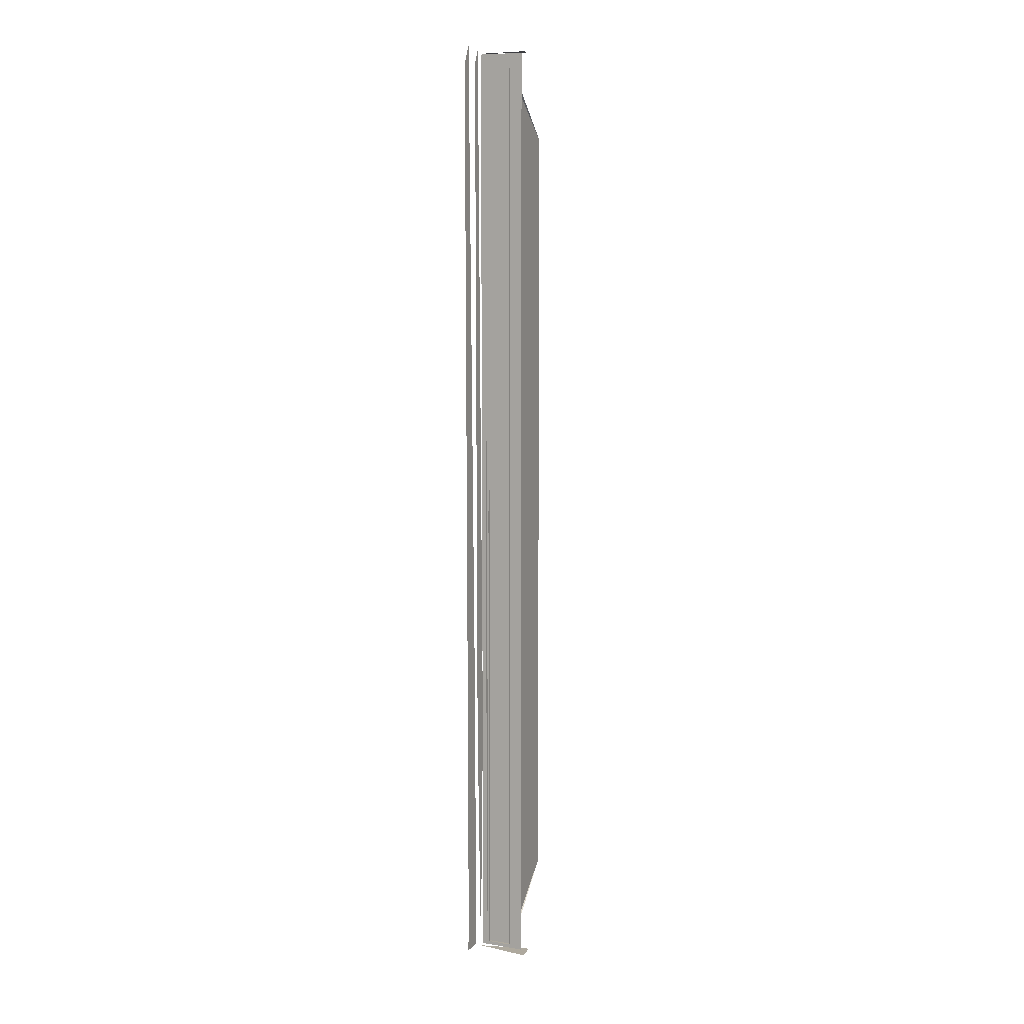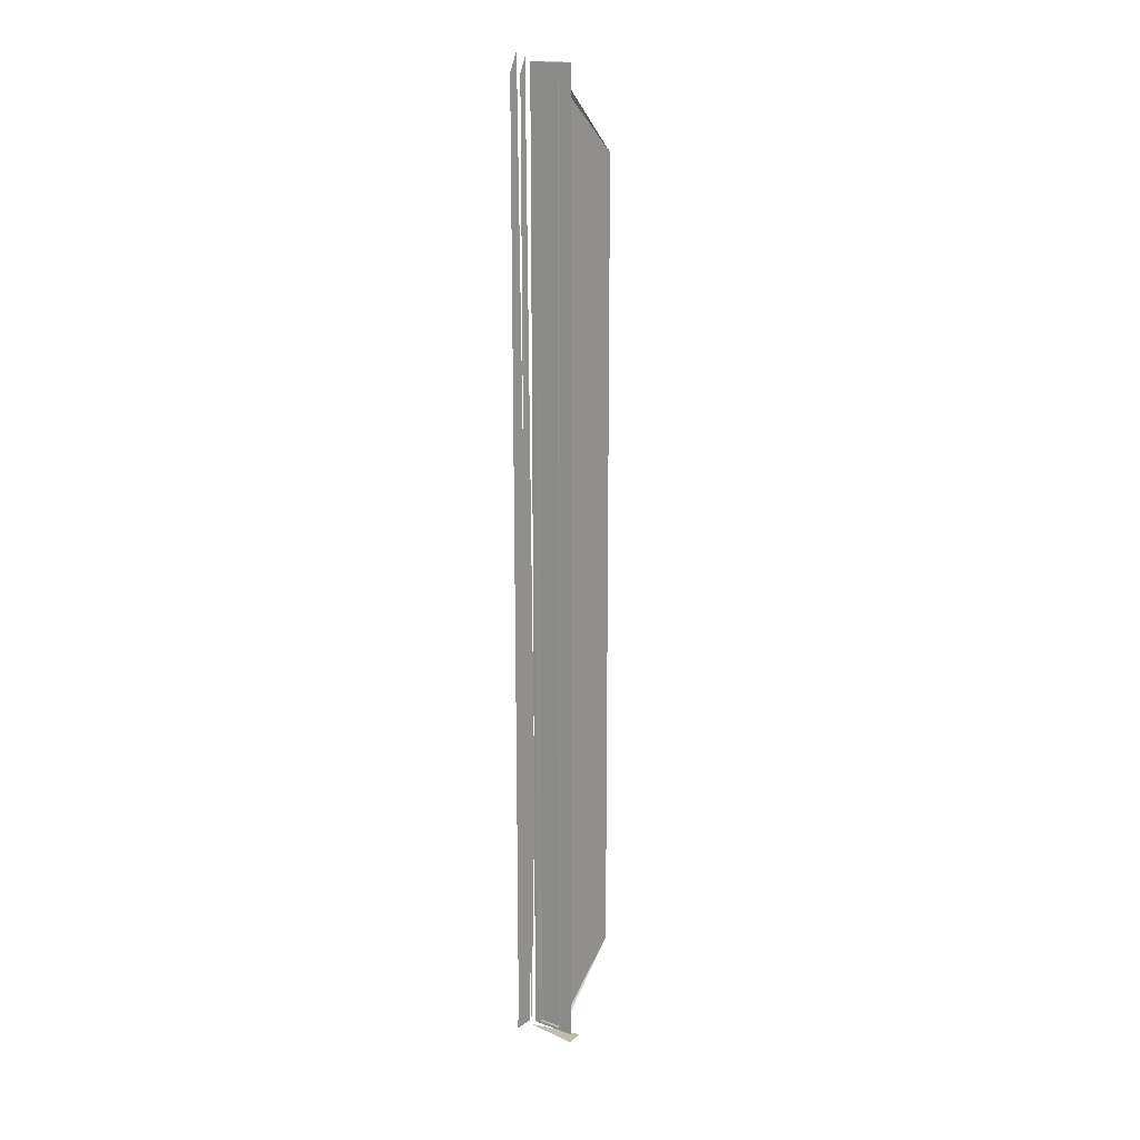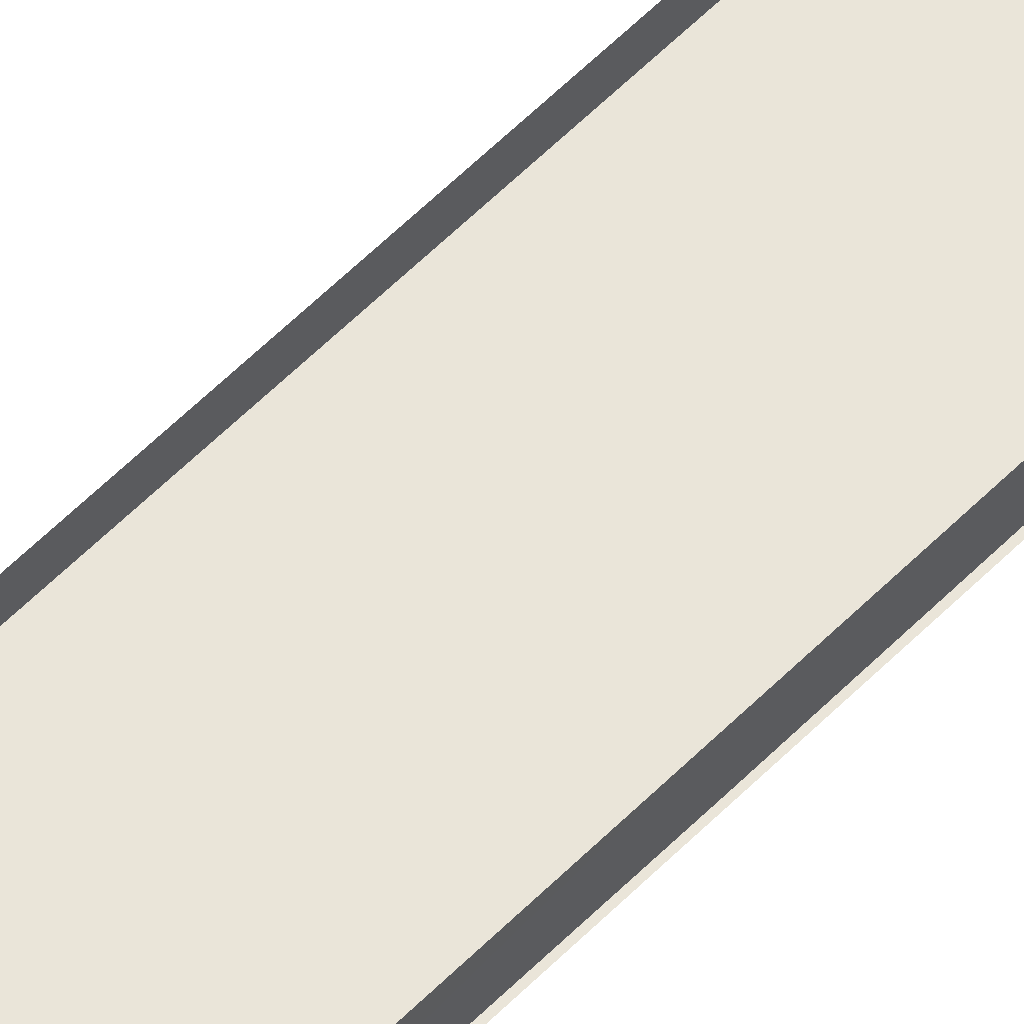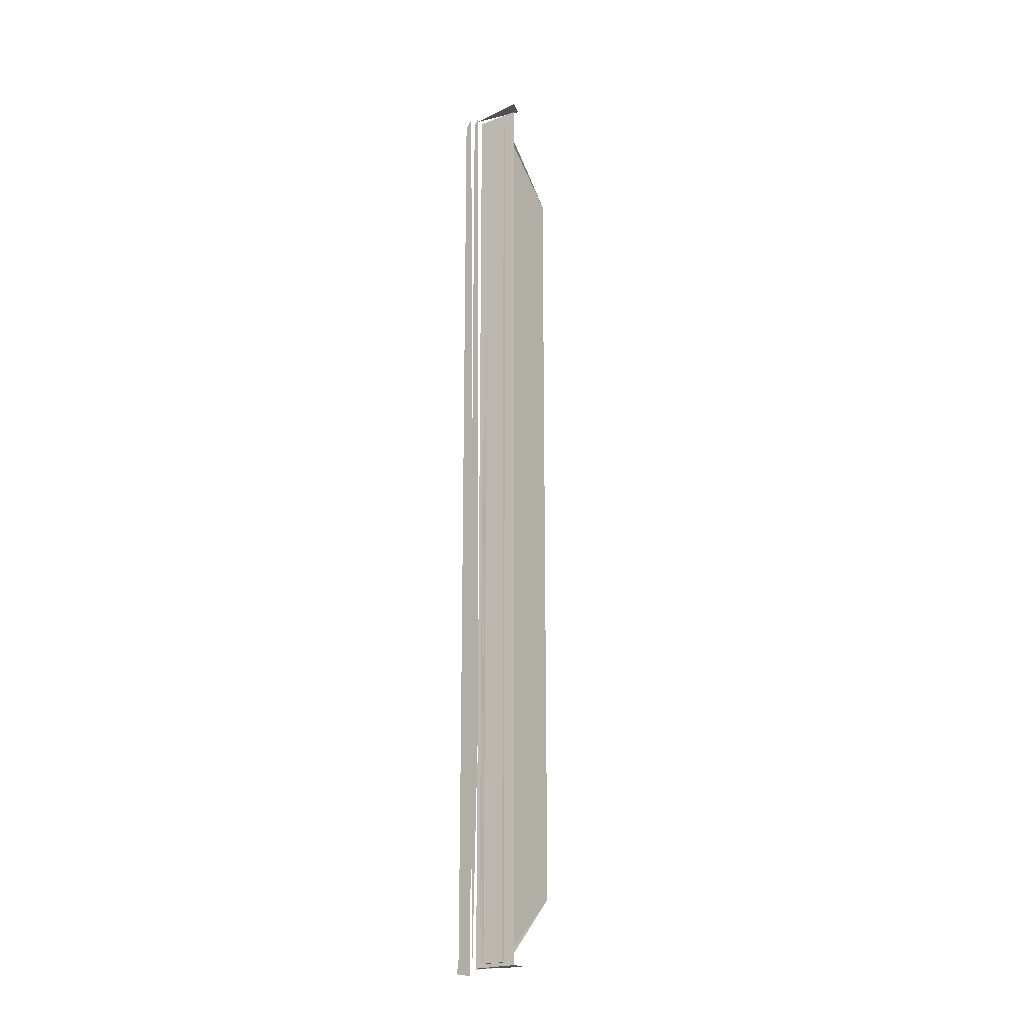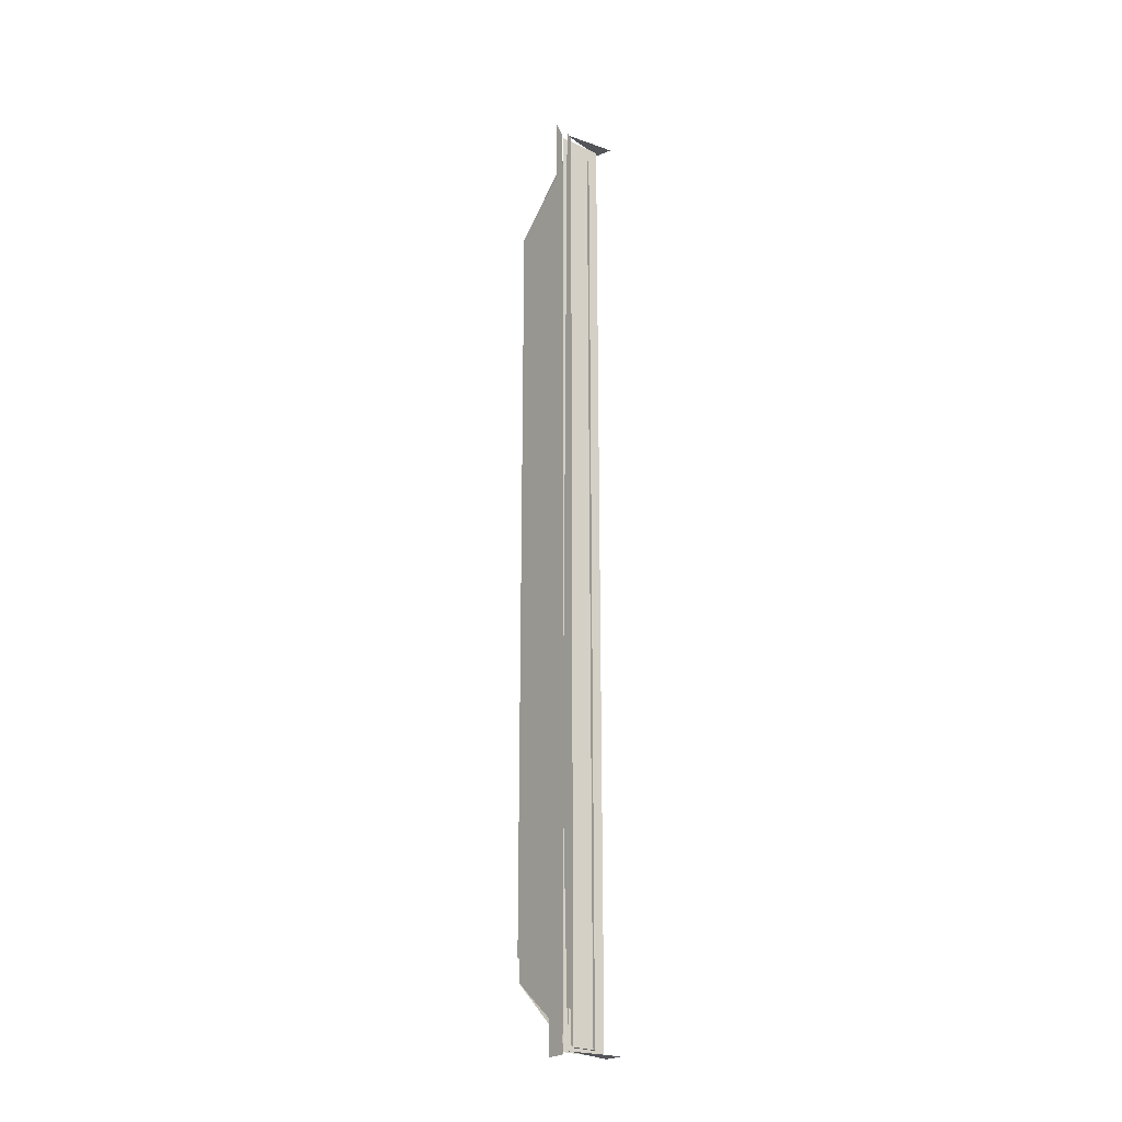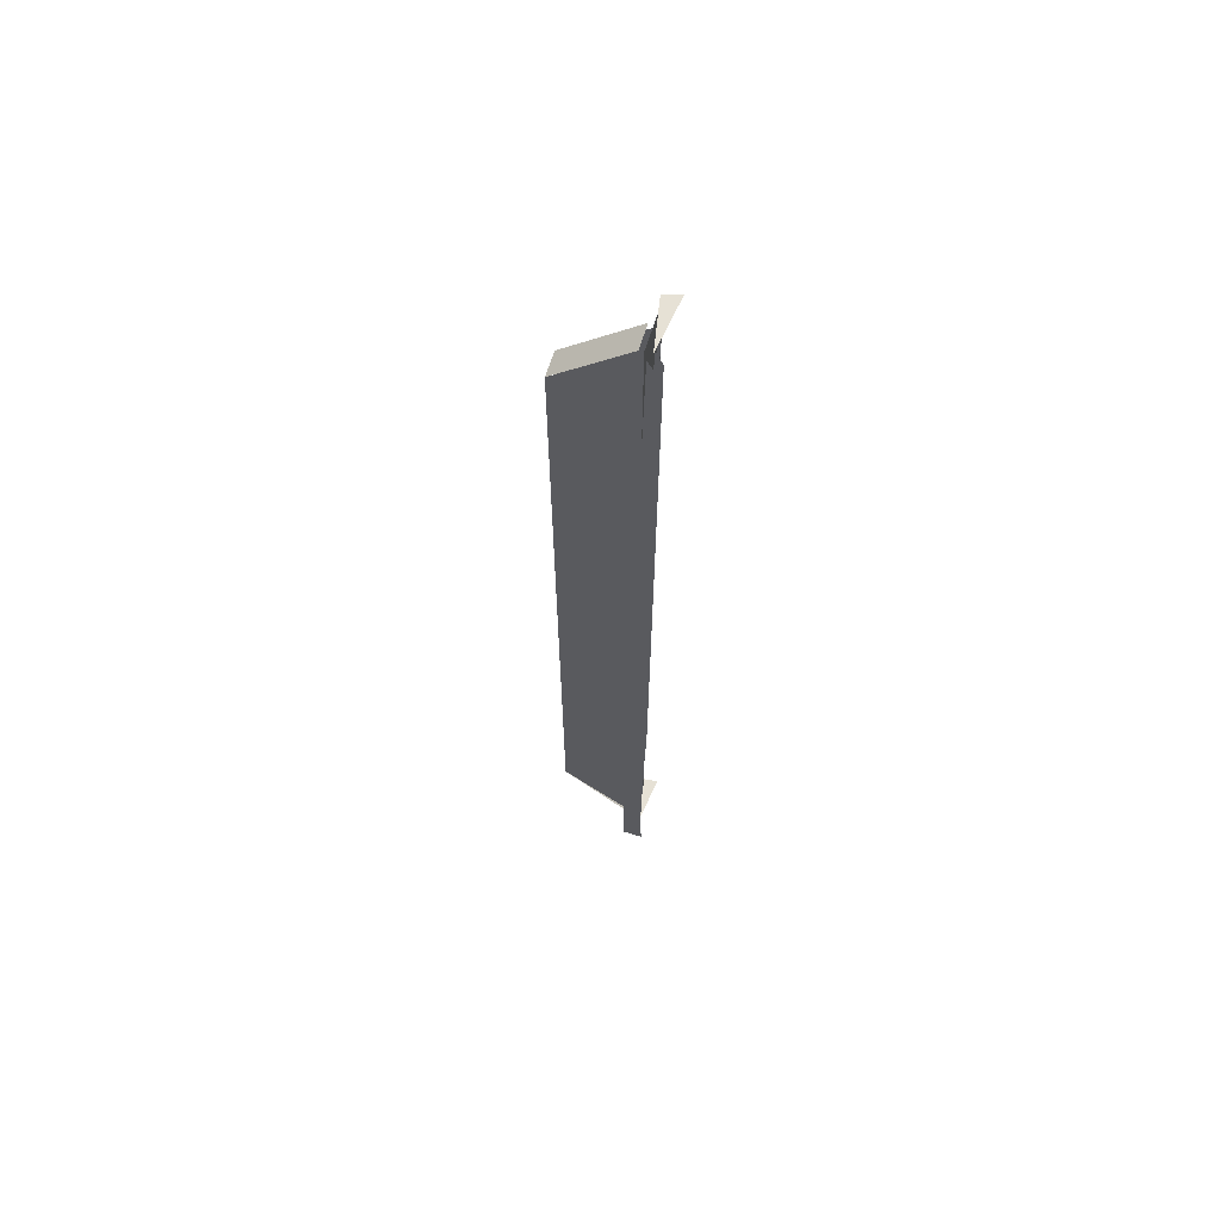
<metadata>
{"format":"obj","ext":"obj","renderer":"f3d","projection":"perspective","resolution":1024,"background":"white","views":[{"elev":9.1,"azim":113.5,"up":"+Z"},{"elev":16.3,"azim":126.7,"up":"+Z"},{"elev":58.4,"azim":-136.0,"up":"+Y"},{"elev":-20.5,"azim":124.3,"up":"+Z"},{"elev":-24.0,"azim":52.5,"up":"+Z"},{"elev":64.5,"azim":17.2,"up":"+Z"}]}
</metadata>
<code>
g
v 2920 1724 -2.263e+04
v 2920 1724 -17551
v 2920 1724 -17551
v 2920 1724 -2.263e+04
v 2854 2001 -17551
v 2905 2010 -17551
v 2905 2010 -2.263e+04
v 2854 2001 -2.263e+04
v 2870 1982 -17551
v 2955 2010 -17551
v 2866 1983 -2.263e+04
v 2866 1983 -17551
v 2854 2001 -2.263e+04
v 2955 2010 -2.263e+04
v 2919 1724 -2.262e+04
v 2882 1724 -2.131e+04
v 2955 1724 -2.131e+04
v 2854 1672 -2.131e+04
v 2955 1662 -22579
v 2955 1662 -2.131e+04
v 2882 1716 -2.131e+04
v 2866 1689 -2.131e+04
v 2962 1724 -1.76e+04
v 2925 1724 -17531
v 2962 1662 -1.76e+04
v 2911 1662 -1.75e+04
v 2880 1703 -1.753e+04
v 2866 1689 -17515
v 2962 1604 -2.202e+04
v 2959 1667 -2.201e+04
v 2955 1667 -2.226e+04
v 2957 1614 -2.225e+04
v 2960 1613 -2.202e+04
v 2954 1609 -2.224e+04
v 2958 1609 -2.202e+04
v 2955 1605 -2.224e+04
v 2923 1645 -2.229e+04
v 2923 1645 -2.198e+04
v 2965 2316 -1.982e+04
v 2799 1763 -1.77e+04
v 2850 1755 -1.77e+04
v 2900 1763 -1.77e+04
v 2482 1763 -18009
v 2482 1763 -18009
v 2900 1755 -2.007e+04
v 2482 1763 -2.007e+04
v 2900 1763 -2.243e+04
v 2900 1755 -2.243e+04
v 2799 1763 -2.243e+04
v 2799 1763 -2.243e+04
v 2482 1763 -2.212e+04
v 2474 1897 -17992
v 2474 1897 -19230
v 2474 1880 -19230
v 2849 1897 -1.763e+04
v 2849 1834 -1.763e+04
v 2875 1770 -1.763e+04
v 2900 1834 -1.763e+04
v 2474 1770 -17992
v 2474 1787 -1.799e+04
v 2474 1778 -19230
v 2474 1770 -19230
v 2900 1897 -1.763e+04
v 2474 1880 -1.799e+04
v 2474 1880 -2.012e+04
v 2474 1787 -2.012e+04
v 2474 1770 -2.012e+04
v 2900 1770 -2.012e+04
v 2474 1890 -2.012e+04
v 2474 1890 -2.224e+04
v 2474 1883 -2.1e+04
v 2474 1897 -2.224e+04
v 2849 1897 -22603
v 2900 1897 -22603
v 2849 1770 -22603
v 2900 1770 -22603
v 2900 1770 -22603
v 2474 1770 -2.224e+04
v 2474 1770 -2.1e+04
v 2474 1787 -2.1e+04
v 2474 1787 -2.224e+04
v 2900 1897 -22603
v 2849 1770 -22603
v 2500 1709 -19364
v 2752 1710 -1.937e+04
v 2752 1710 -1.936e+04
v 2499 1732 -1.935e+04
v 2753 1710 -1.936e+04
v 2754 1732 -1.935e+04
v 2755 1732 -19364
v 2753 1710 -19364
v 2753 1732 -1.937e+04
v 2500 1732 -1.937e+04
v 2499 1732 -1.937e+04
v 2754 1732 -1.937e+04
v 2499 1710 -19364
v 2519 1721 -2.047e+04
v 2519 1721 -2.049e+04
v 2753 1720 -2.048e+04
v 2754 1721 -2.047e+04
v 2757 1738 -2.047e+04
v 2516 1738 -2.047e+04
v 2754 1721 -2.049e+04
v 2757 1738 -2.049e+04
v 2753 1721 -2.049e+04
v 2517 1738 -2.049e+04
v 2516 1738 -2.049e+04
v 2756 1738 -2.049e+04
v 2519 1721 -2.047e+04
v 2515 1738 -2.048e+04
v 2487 1897 -2.223e+04
v 2900 2134 -2.221e+04
v 2900 2134 -2.221e+04
v 2487 1897 -2.223e+04
v 2900 2135 -2.221e+04
v 2487 1897 -2.223e+04
v 2900 2135 -2.221e+04
v 2487 1896 -2.122e+04
v 2900 2134 -2.12e+04
v 2900 2134 -2.12e+04
v 2487 1897 -2.122e+04
v 2900 2136 -21204
v 2486 1897 -2.122e+04
v 2900 2135 -2.12e+04
v 2487 1897 -2.122e+04
v 2487 1896 -2.017e+04
v 2900 2135 -2.016e+04
v 2900 2134 -2.016e+04
v 2486 1897 -20170
v 2900 2136 -2.016e+04
v 2487 1896 -2.017e+04
v 2900 2134 -2.016e+04
v 2487 1897 -1.912e+04
v 2900 2135 -1.911e+04
v 2900 2134 -1.911e+04
v 2487 1896 -1.912e+04
v 2486 1897 -1.912e+04
v 2487 1897 -1.912e+04
v 2900 2135 -1.911e+04
v 2900 2134 -1.911e+04
v 2487 1897 -1.807e+04
v 2900 2135 -1.806e+04
v 2900 2134 -1.806e+04
v 2487 1896 -1.807e+04
v 2487 1897 -18073
v 2900 2136 -1.806e+04
v 2900 1897 -2.012e+04
v 2475 1831 -2.16e+04
v 2475 1832 -2.18e+04
v 2475 1831 -2.129e+04
v 2475 1832 -2.149e+04
v 2475 1831 -2.096e+04
v 2475 1832 -2.116e+04
v 2475 1831 -2.063e+04
v 2475 1832 -2.082e+04
v 2475 1831 -2.03e+04
v 2475 1832 -2.05e+04
v 2475 1831 -1.998e+04
v 2475 1832 -20180
v 2475 1831 -1.966e+04
v 2475 1832 -19853
v 2885 1724 -17551
v 2885 1724 -2.263e+04
v 2881 1969 -17551
v 2885 1964 -17551
v 2885 1964 -2.263e+04
v 2881 1969 -2.263e+04
v 2882 1716 -2.265e+04
v 2854 1662 -2.131e+04
v 2877 1698 -2.266e+04
v 2880 1703 -2.131e+04
v 2882 1716 -1.753e+04
v 2925 1716 -1.753e+04
v 2854 1672 -1.75e+04
v 2854 1672 -1.75e+04
v 2880 1703 -1.753e+04
v 2866 1689 -17515
v 2958 1604 -2.224e+04
v 2961 1614 -2.202e+04
v 2956 1613 -2.225e+04
v 2958 1605 -2.202e+04
v 2944 1625 -2.227e+04
v 2944 1625 -2.2e+04
v 2945 1697 -2.264e+04
v 2799 1763 -1.77e+04
v 2482 1755 -18009
v 2482 1755 -2.007e+04
v 2482 1763 -2.212e+04
v 2482 1755 -2.212e+04
v 2474 1897 -17992
v 2474 1890 -19230
v 2849 1770 -1.763e+04
v 2474 1777 -17992
v 2474 1770 -17992
v 2475 1877 -19230
v 2475 1790 -19230
v 2474 1897 -2.012e+04
v 2474 1883 -2.224e+04
v 2474 1897 -2.1e+04
v 2474 1897 -2.224e+04
v 2849 1897 -22603
v 2474 1770 -2.224e+04
v 2474 1777 -2.1e+04
v 2475 1878 -2.224e+04
v 2475 1790 -2.1e+04
v 2500 1710 -1.936e+04
v 2500 1710 -1.936e+04
v 2500 1710 -1.937e+04
v 2500 1710 -1.937e+04
v 2753 1710 -1.937e+04
v 2752 1709 -19364
v 2500 1732 -1.935e+04
v 2753 1732 -1.935e+04
v 2498 1732 -19364
v 2520 1720 -2.048e+04
v 2519 1721 -2.048e+04
v 2519 1721 -2.049e+04
v 2754 1721 -2.048e+04
v 2753 1721 -2.047e+04
v 2517 1738 -2.047e+04
v 2756 1738 -2.047e+04
v 2757 1738 -2.048e+04
v 2487 1896 -2.223e+04
v 2487 1896 -2.223e+04
v 2486 1897 -2.223e+04
v 2900 2136 -2.221e+04
v 2900 2135 -2.12e+04
v 2487 1896 -2.122e+04
v 2487 1897 -2.017e+04
v 2487 1897 -2.017e+04
v 2900 2135 -2.016e+04
v 2487 1896 -1.912e+04
v 2900 2136 -1.911e+04
v 2487 1896 -1.807e+04
v 2900 2134 -1.806e+04
v 2486 1897 -1.807e+04
v 2900 2135 -1.806e+04
v 2866 1689 -2.266e+04
v 2854 1672 -2.266e+04
v 2854 1662 -2.266e+04
v 2968 1662 -2.266e+04
v 2968 1703 -1.753e+04
v 2968 1689 -17515
v 2968 1672 -1.75e+04
g u2NEBuild11
f 187 186 45
f 187 45 189
f 57 62 194
f 67 62 68
f 147 63 197
f 199 147 197
f 162 166 165
f 8 4 14
f 169 20 19
f 17 24 16
f 169 25 20
f 41 45 186
f 64 196 195
f 55 59 52
f 65 196 66
f 204 205 81
f 73 72 78
f 201 76 82
f 79 68 77
f 65 66 205
f 53 197 63
f 147 199 200
f 74 147 200
f 190 53 63
f 71 65 205
f 79 77 202
f 73 78 83
f 2 9 10
f 19 241 240
f 169 19 240
f 79 67 68
f 201 75 76
f 204 71 205
f 195 196 65
f 68 62 57
f 55 192 59
f 189 45 48
f 169 26 25
f 23 24 17
f 15 17 16
f 163 166 162

</code>
